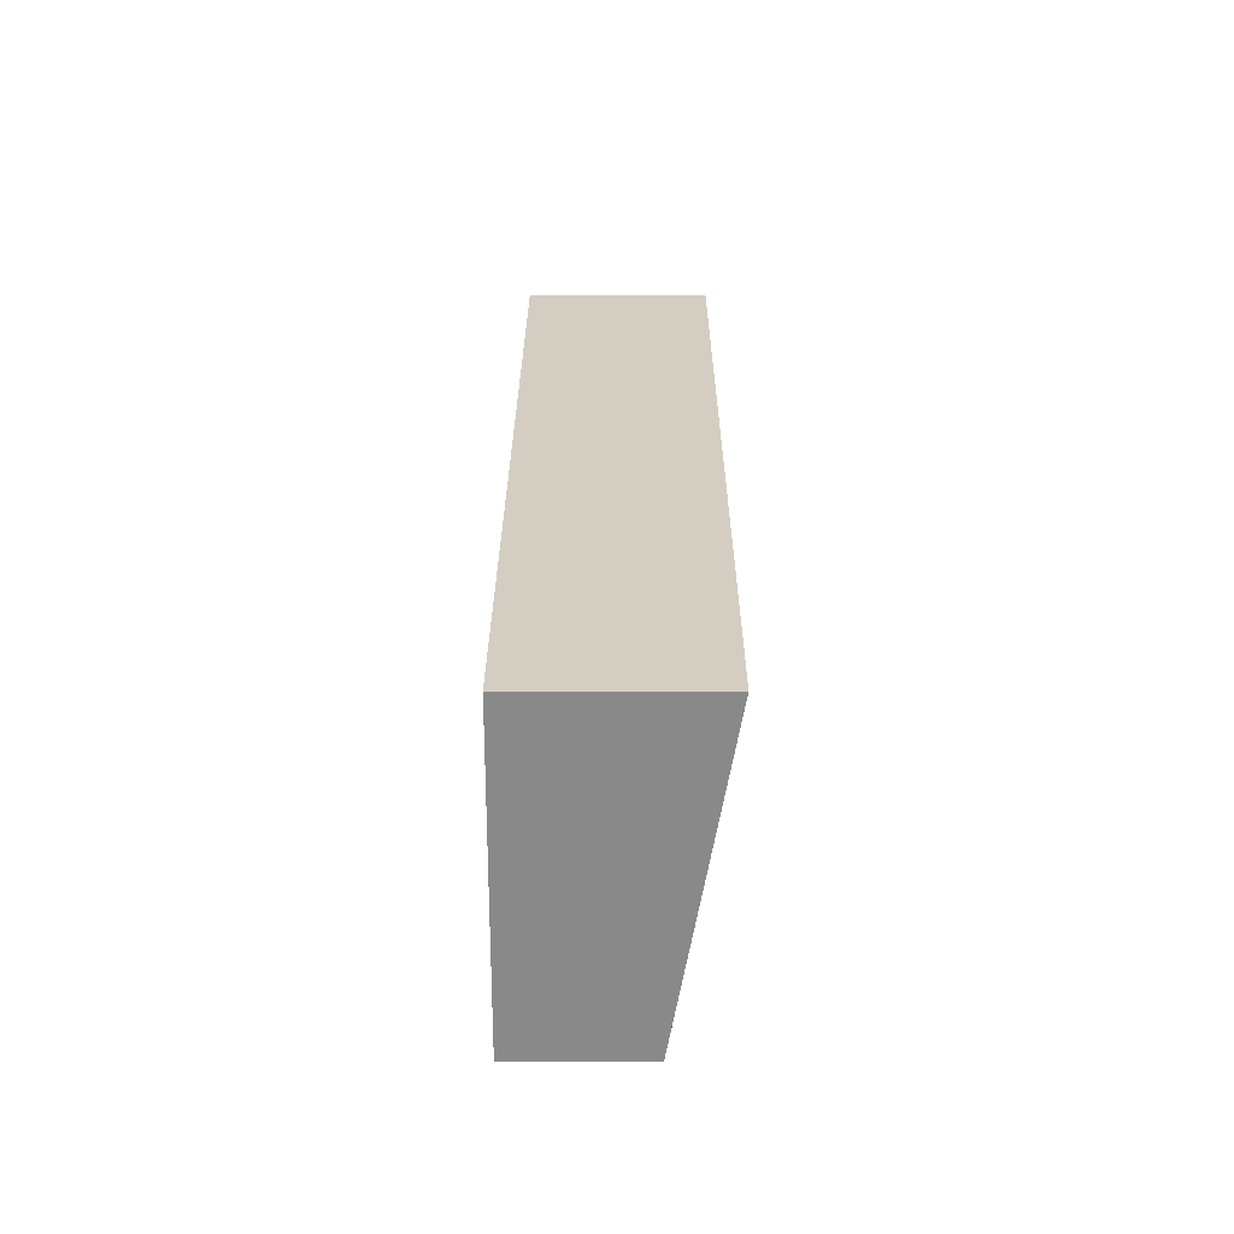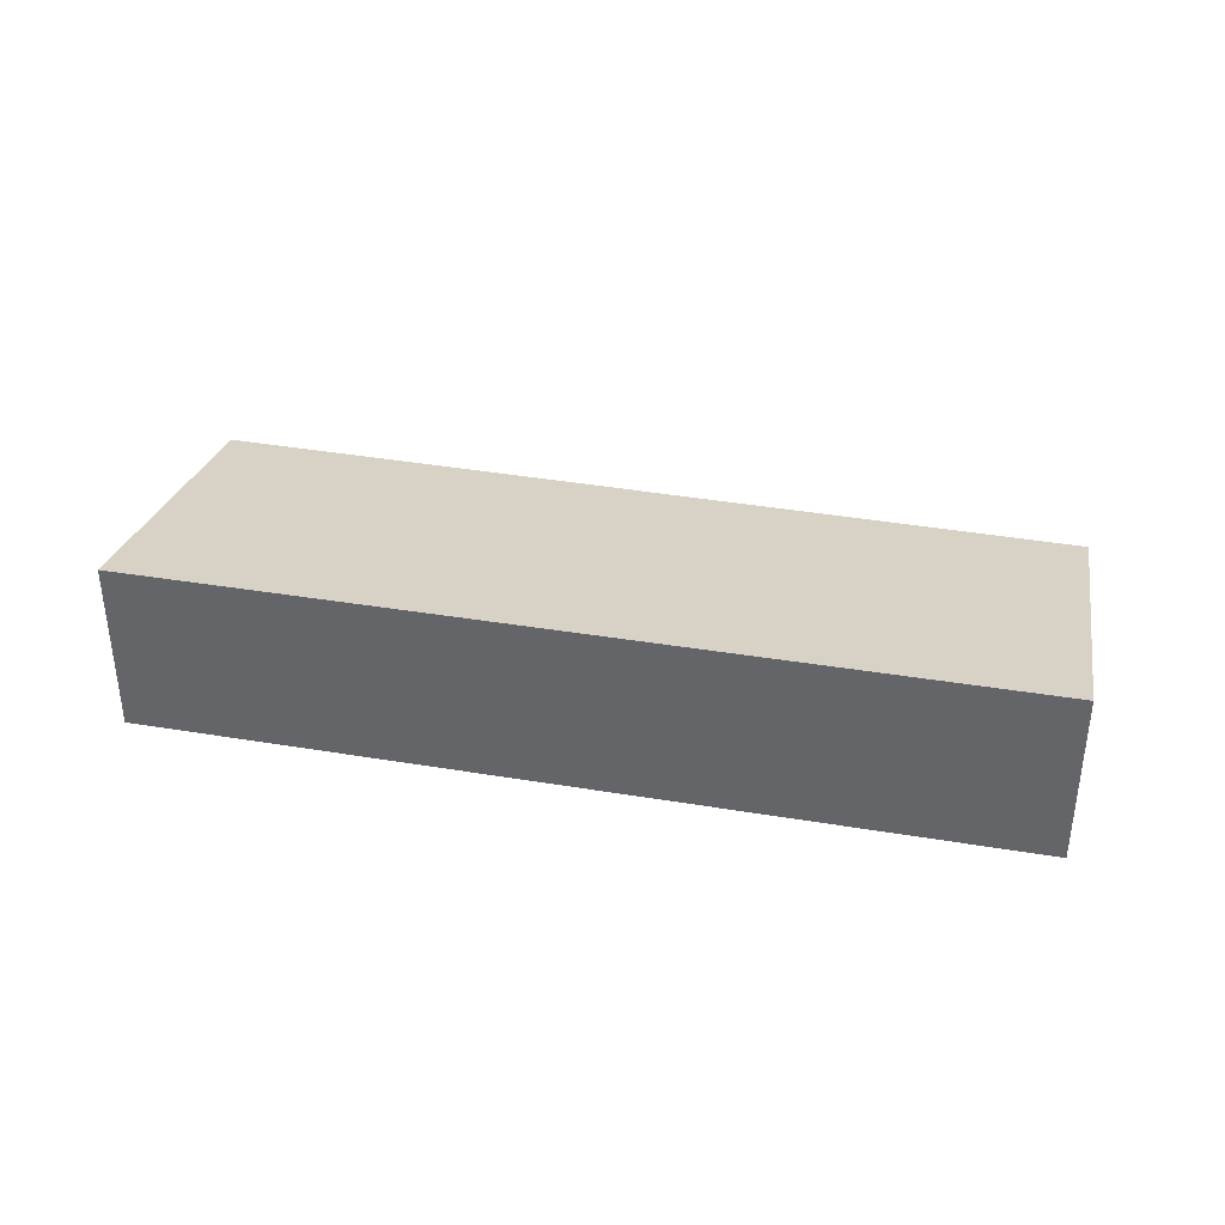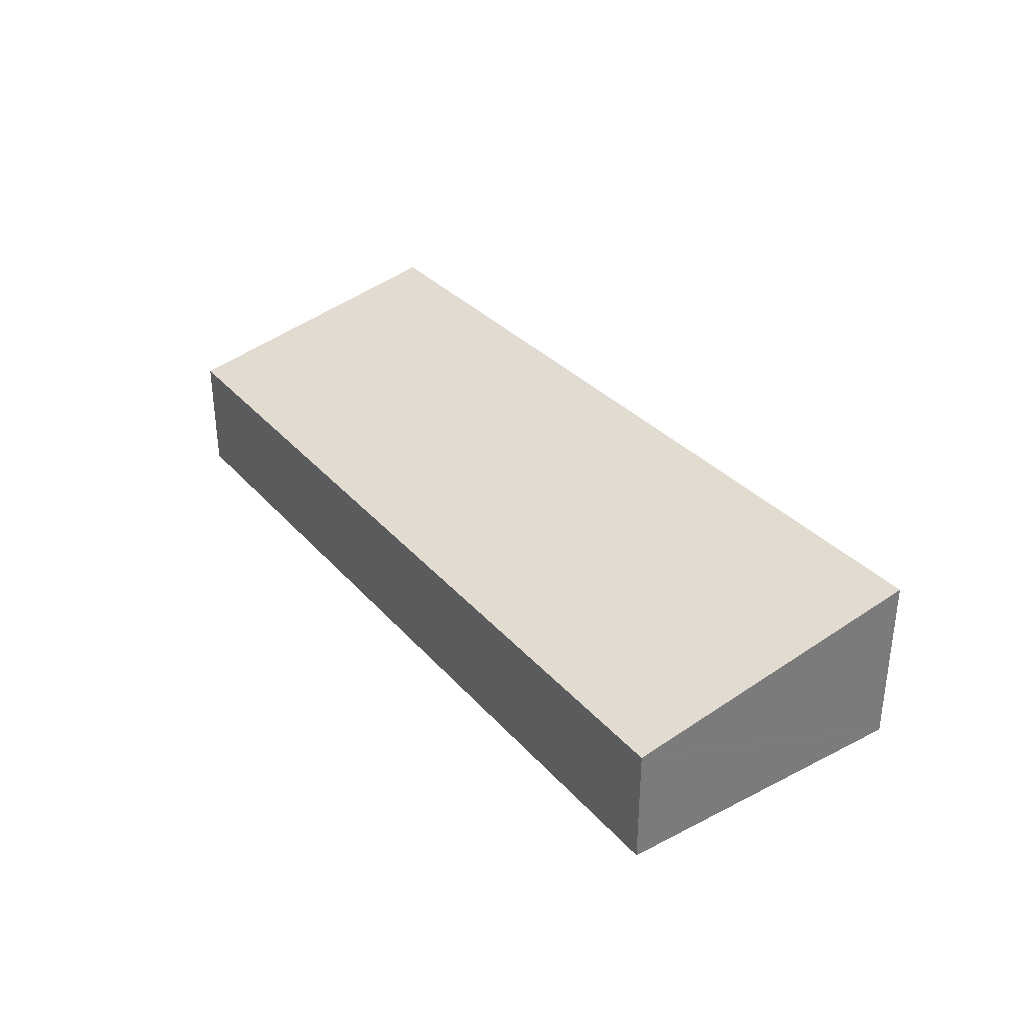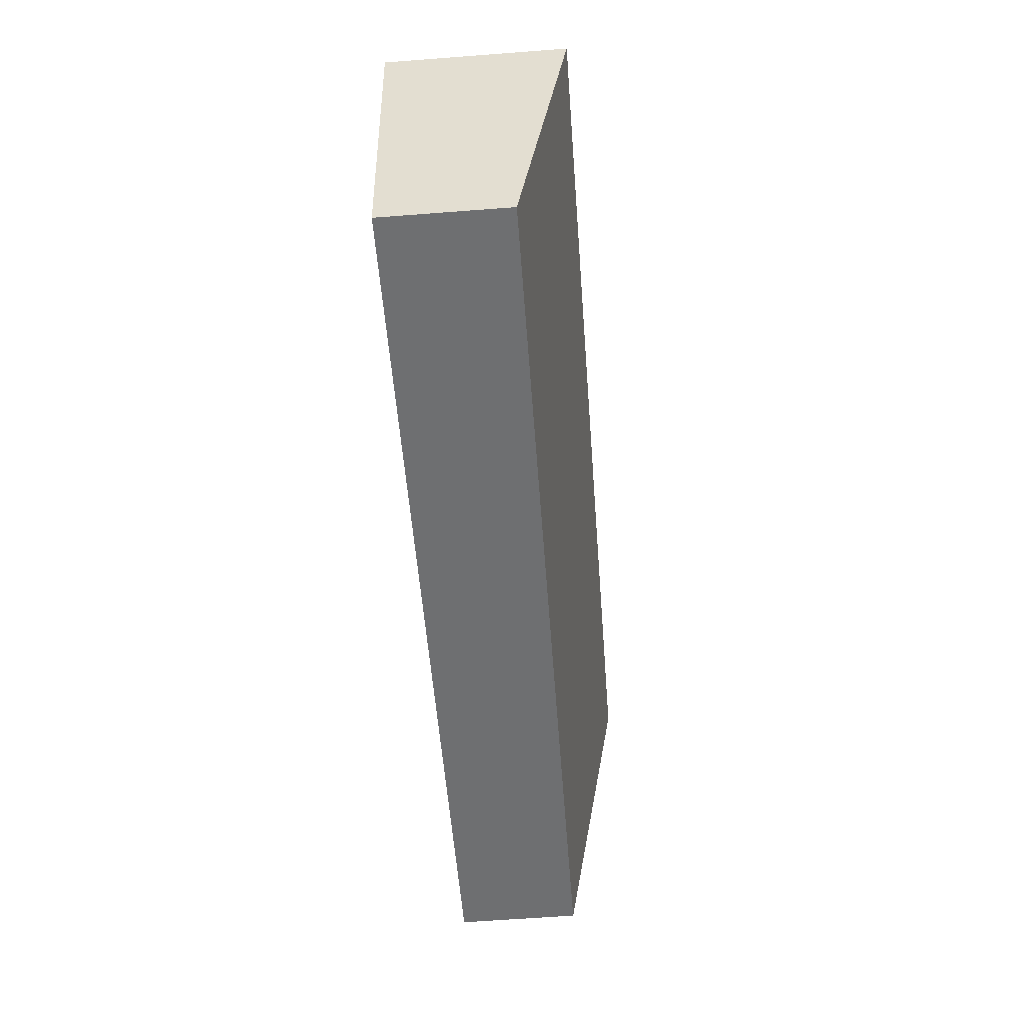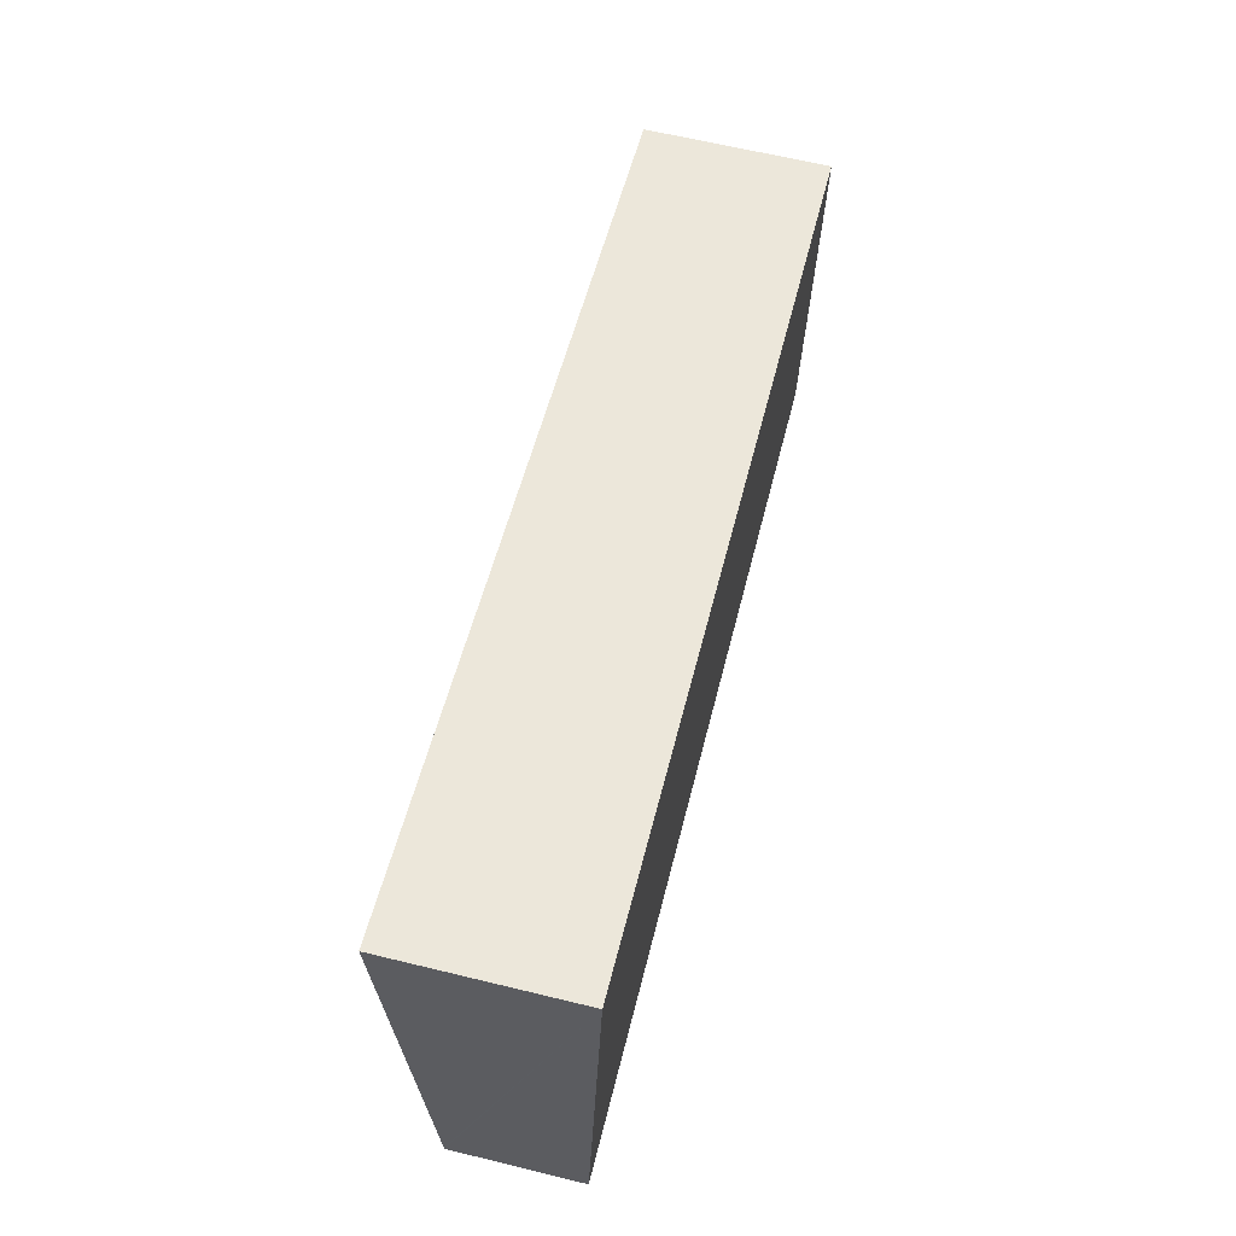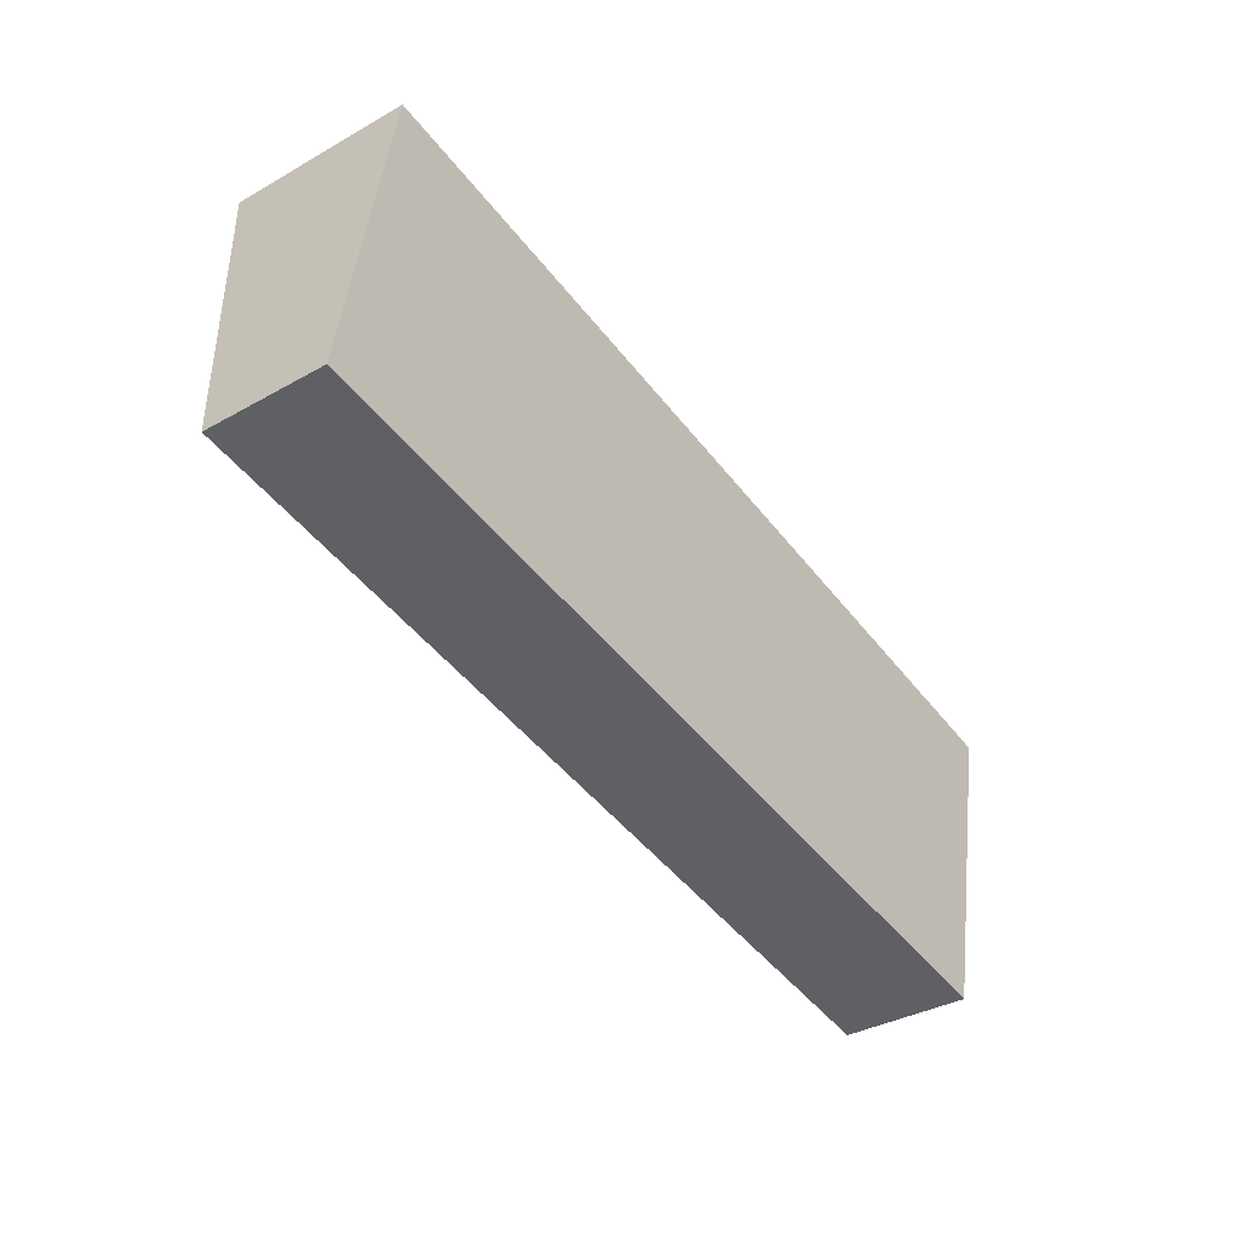
<metadata>
{"format":"obj","ext":"obj","renderer":"f3d","projection":"perspective","resolution":1024,"background":"white","views":[{"elev":15.1,"azim":90.1,"up":"+Z"},{"elev":36.6,"azim":22.3,"up":"+Y"},{"elev":33.5,"azim":-115.2,"up":"+Y"},{"elev":-63.6,"azim":94.4,"up":"+Z"},{"elev":63.8,"azim":-76.2,"up":"+Z"},{"elev":-35.9,"azim":-53.4,"up":"+Z"}]}
</metadata>
<code>
v  0.008 2.692 0.045
v  3.209 2.692 -0.522
v  0 2.684 1.643e-16
v  19.02 2.732 -3.094
v  1.19 3.924 6.931
v  20.38 3.924 3.531
v  1.19 -4.244e-16 6.931
v  0 0 0
v  0.008 -2.755e-18 0.045
v  20.38 -2.162e-16 3.531
v  19.02 1.895e-16 -3.094
v  3.209 3.196e-17 -0.522
g defaultobject
f 1 2 3
f 2 1 4
f 4 1 5
f 4 5 6
f 1 7 5
f 7 1 3
f 7 3 8
f 7 8 9
f 7 6 5
f 6 7 10
f 10 4 6
f 4 10 11
f 11 2 4
f 2 11 12
f 2 12 3
f 3 12 8
f 12 9 8
f 9 12 7
f 7 12 10
f 10 12 11

</code>
